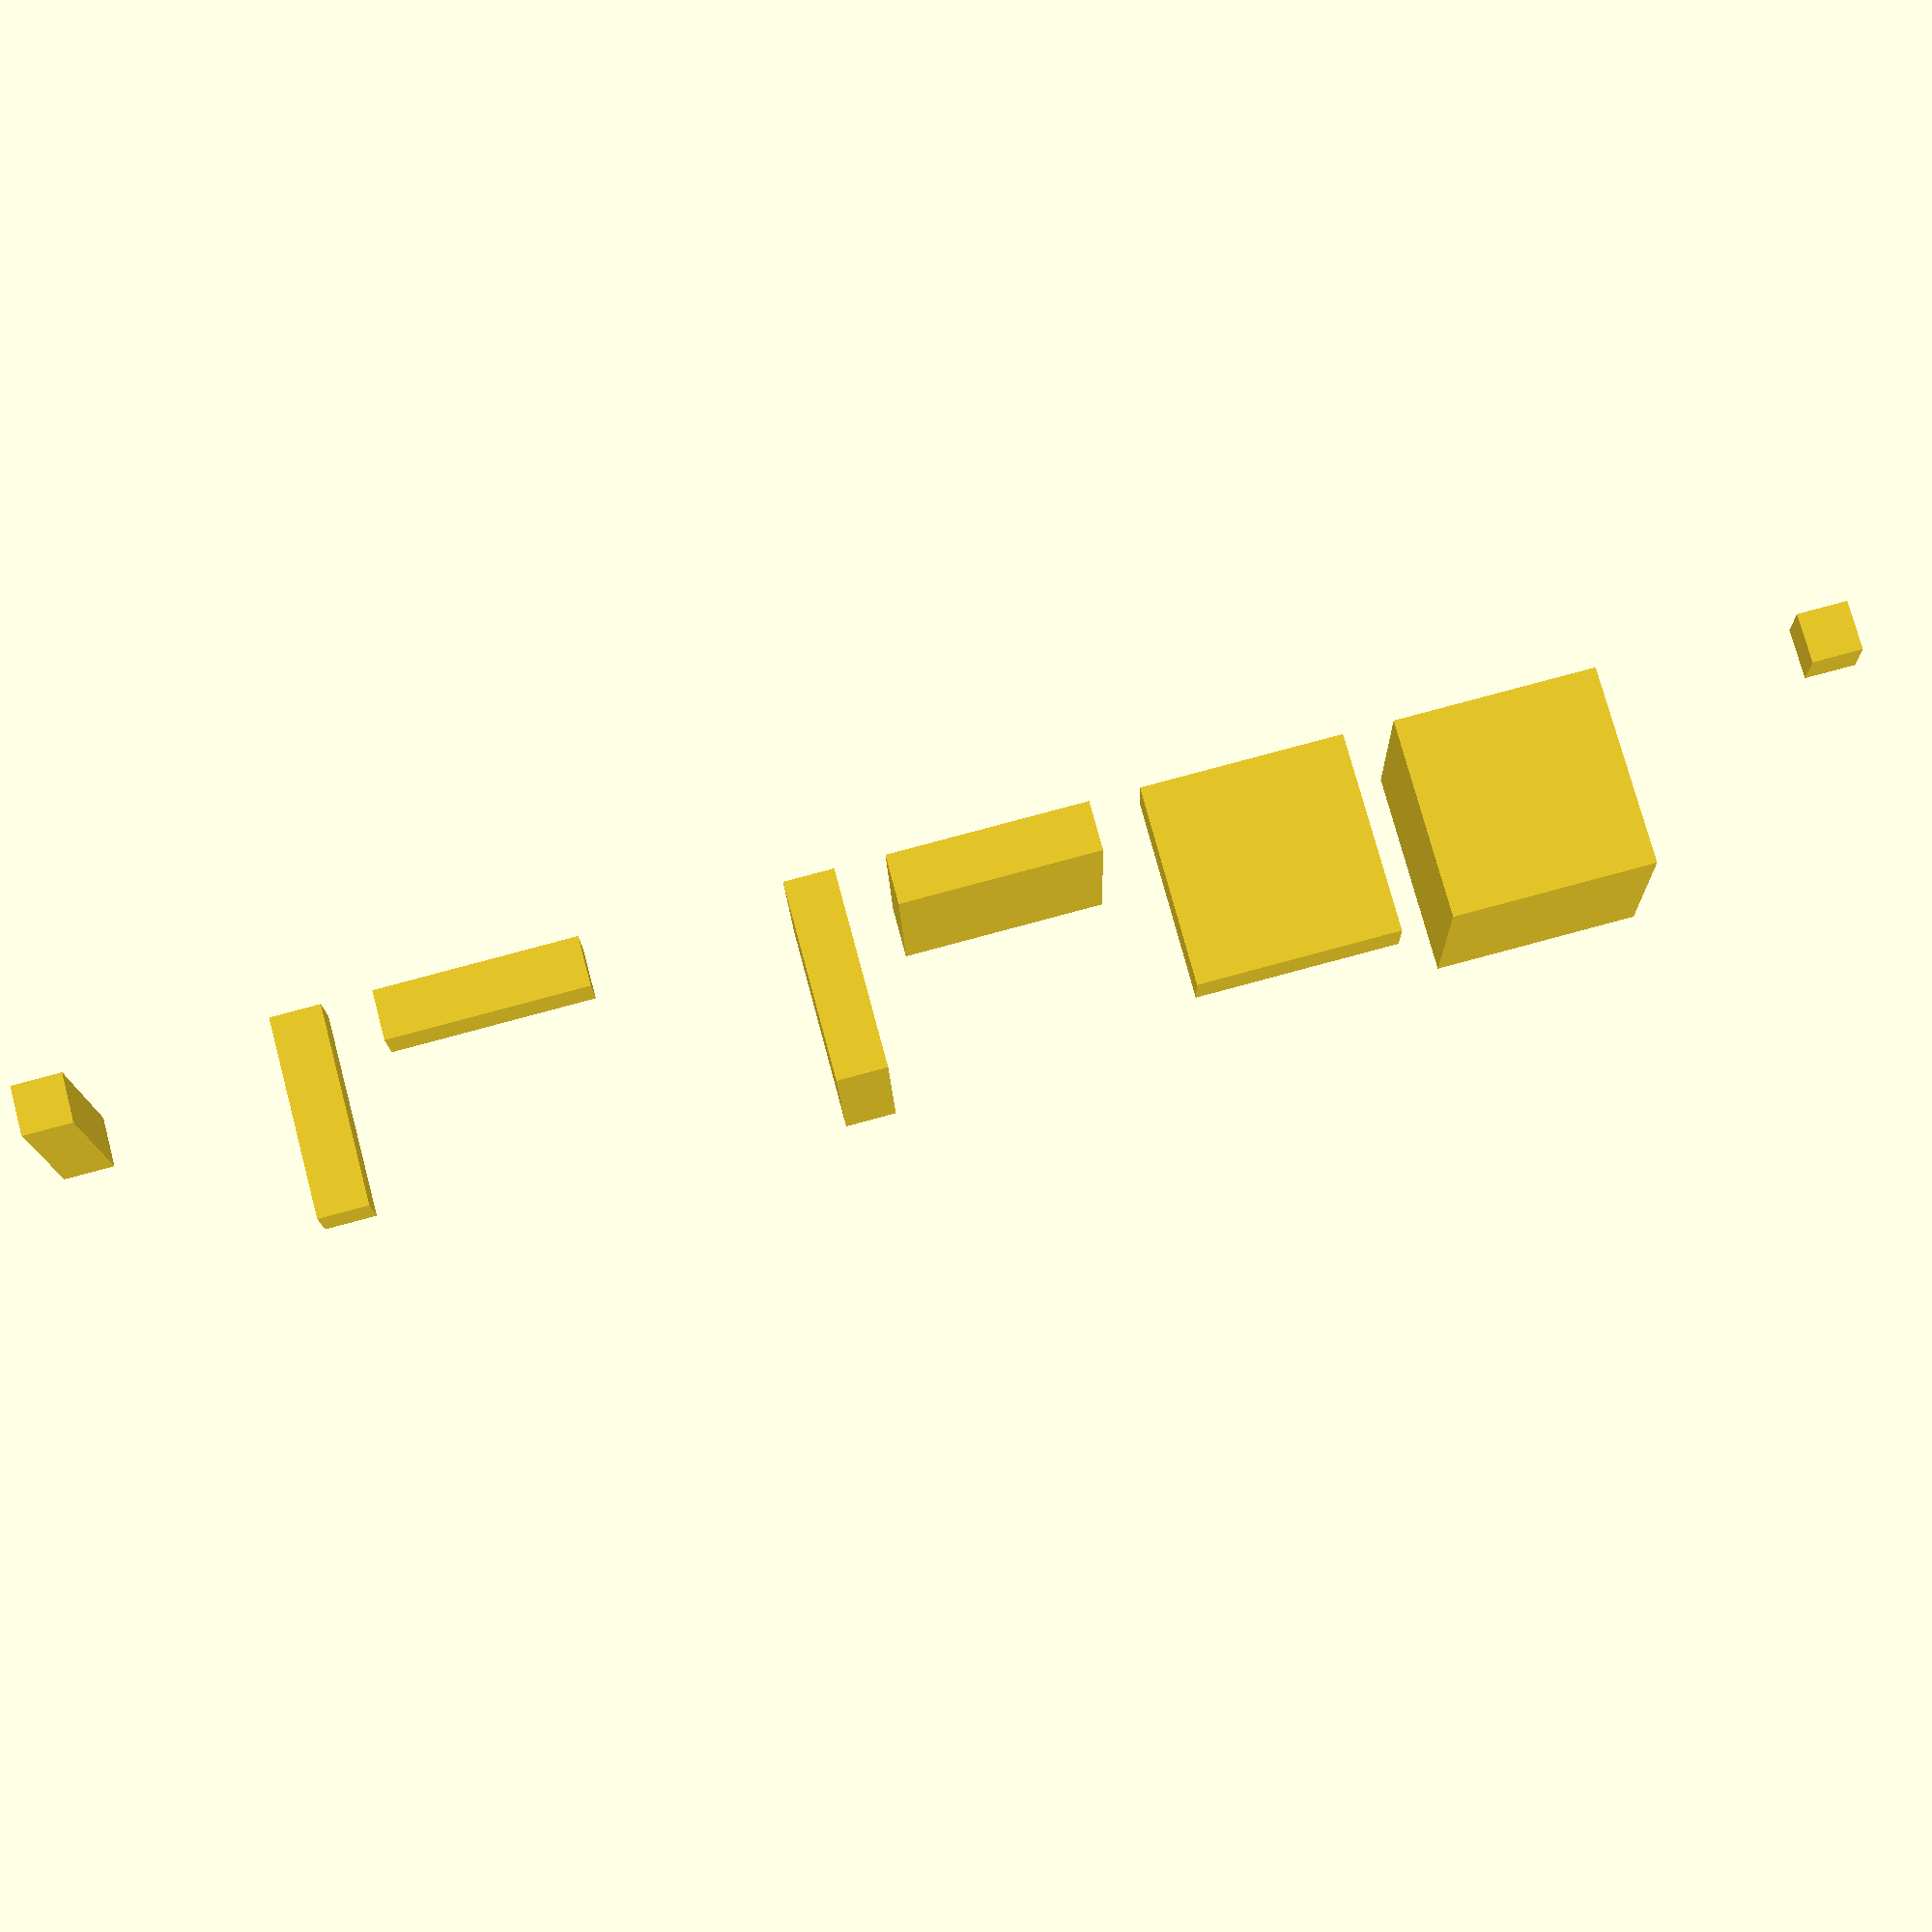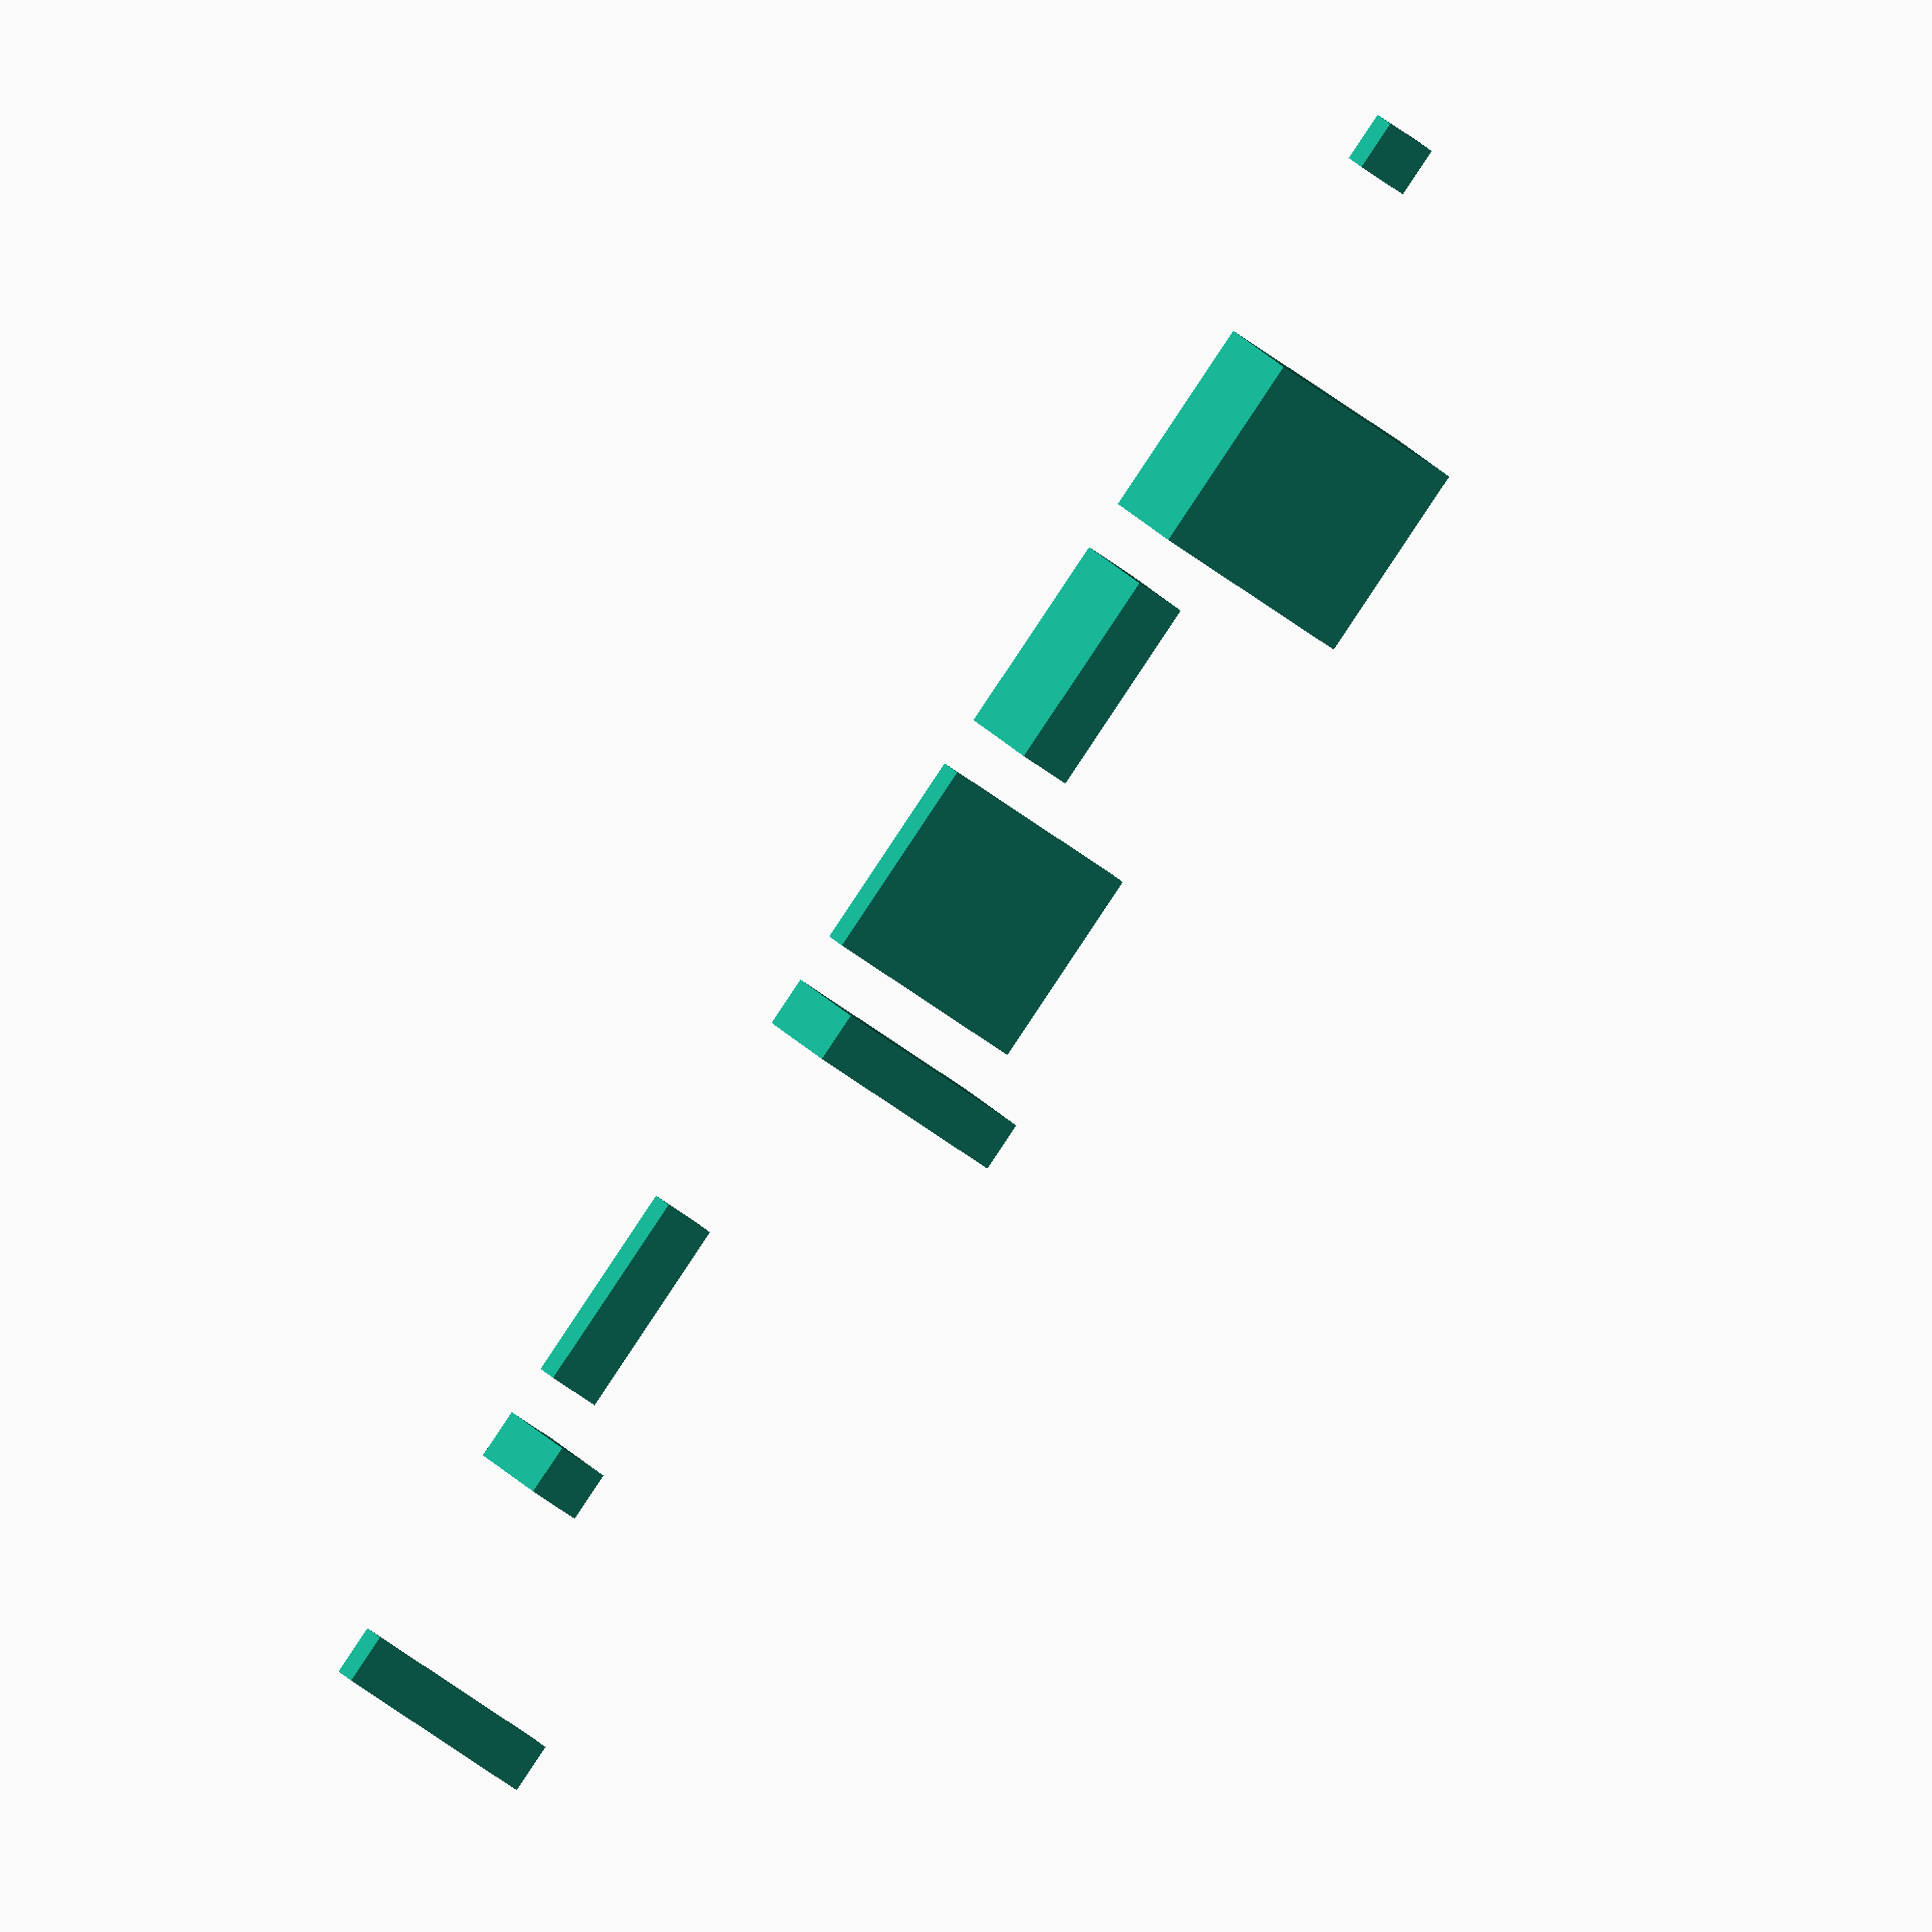
<openscad>
cube(1);

translate([5,0,0])
cube(4);

translate([10,0,0])
cube([4,1,4]);

translate([15,0,0])
cube([4,4,1]);

translate([20,0,0])
cube([1,4,4]);

translate([25,0,0])
cube([4,1,1]);

translate([30,0,0])
cube([1,1,4]);

translate([35,0,0])
cube([1,4,1]);
</openscad>
<views>
elev=284.5 azim=178.7 roll=345.0 proj=p view=solid
elev=349.7 azim=124.9 roll=346.0 proj=o view=wireframe
</views>
